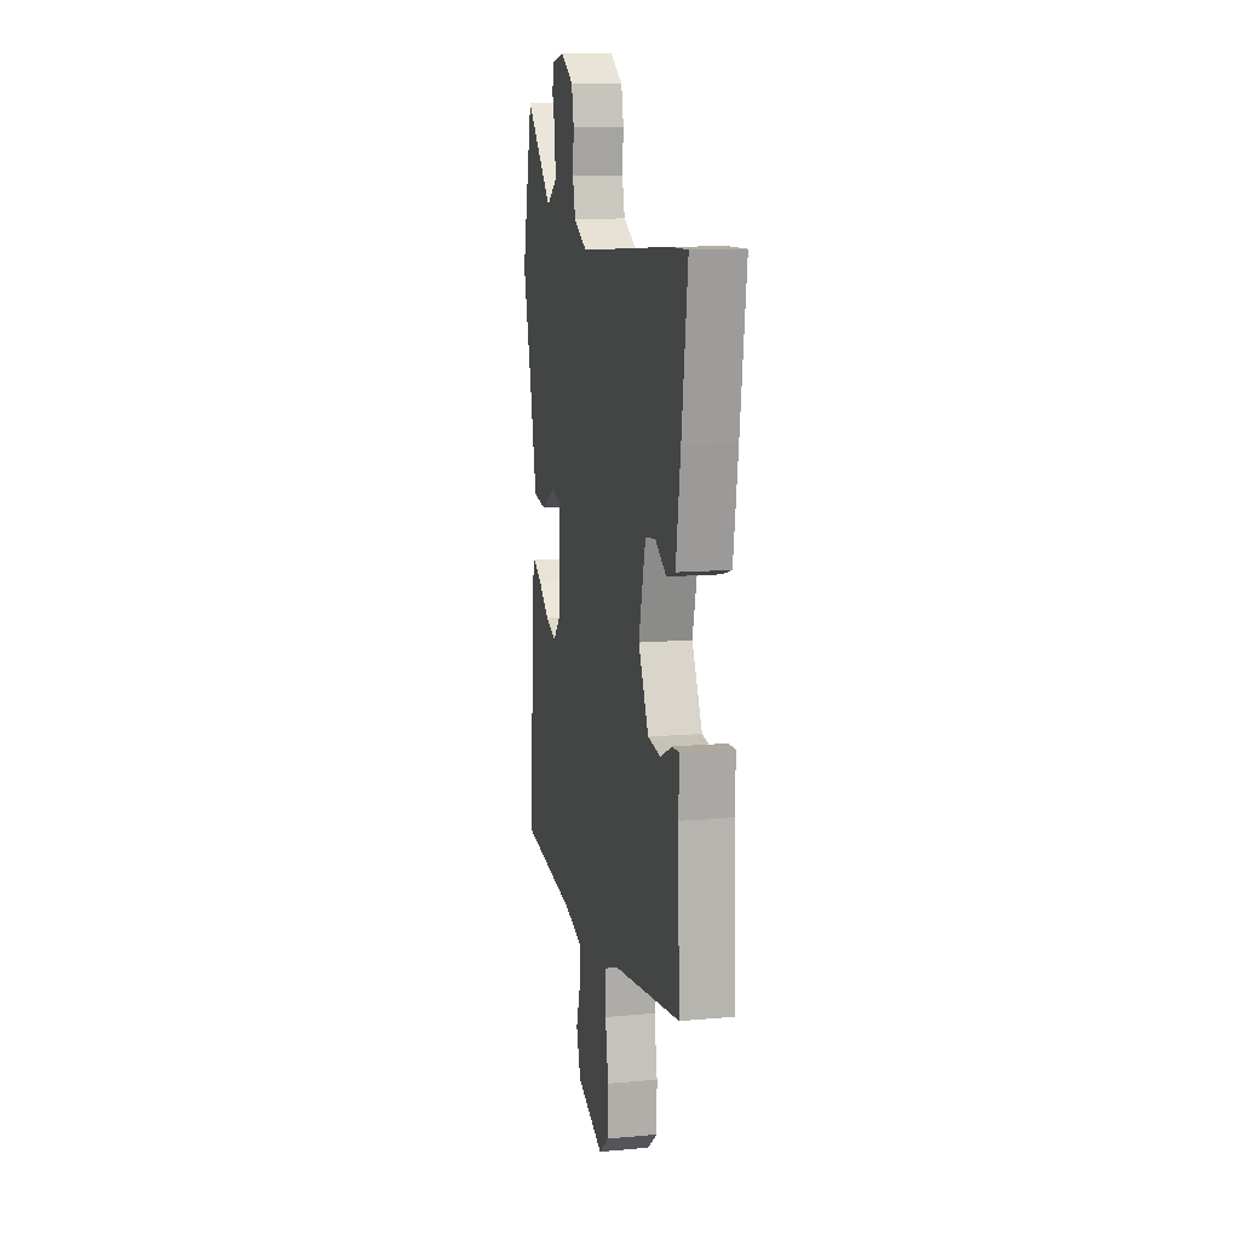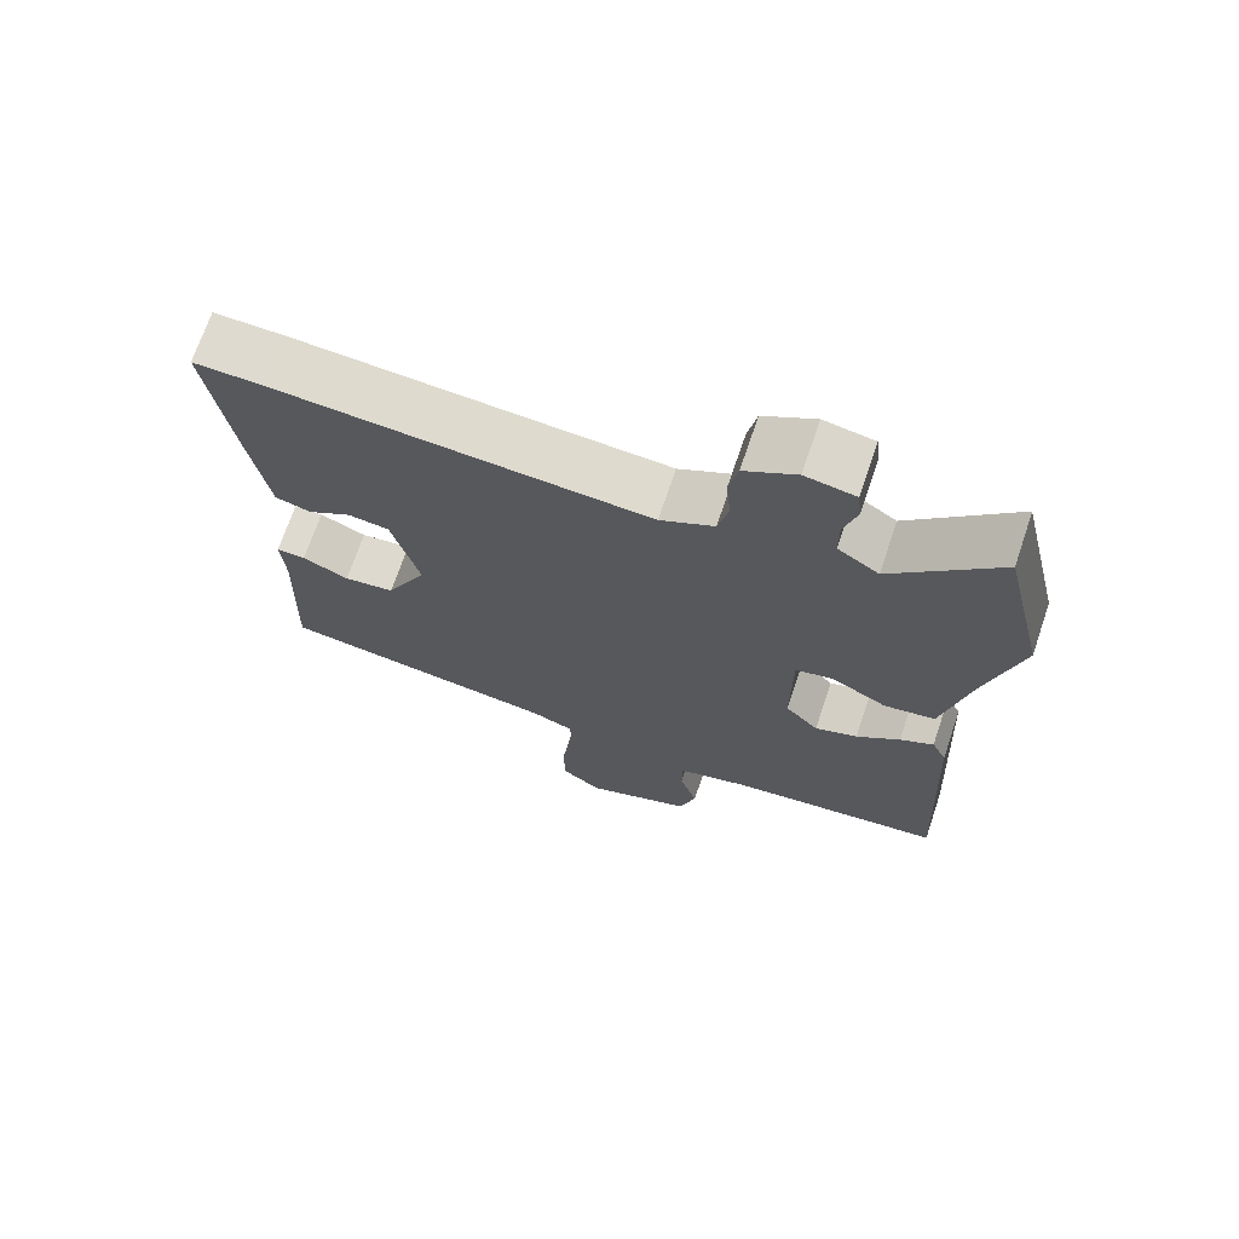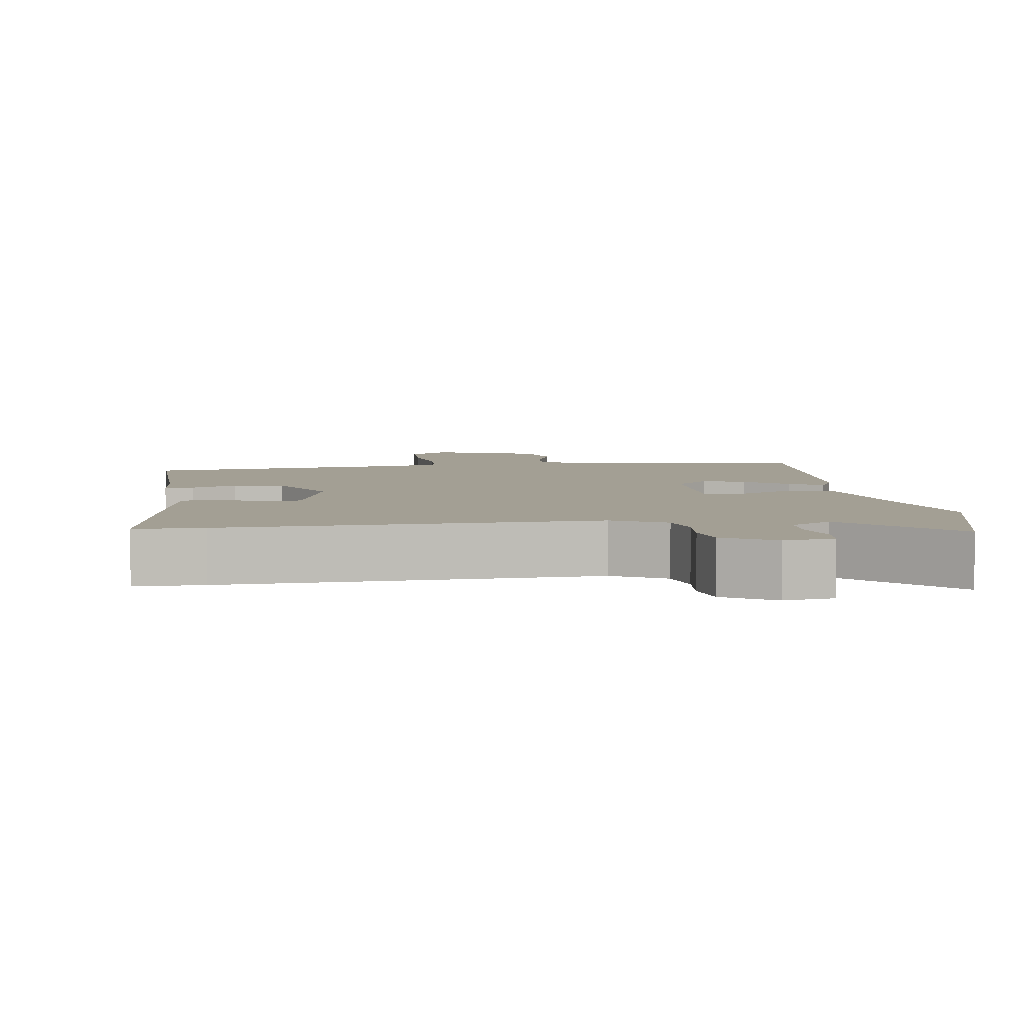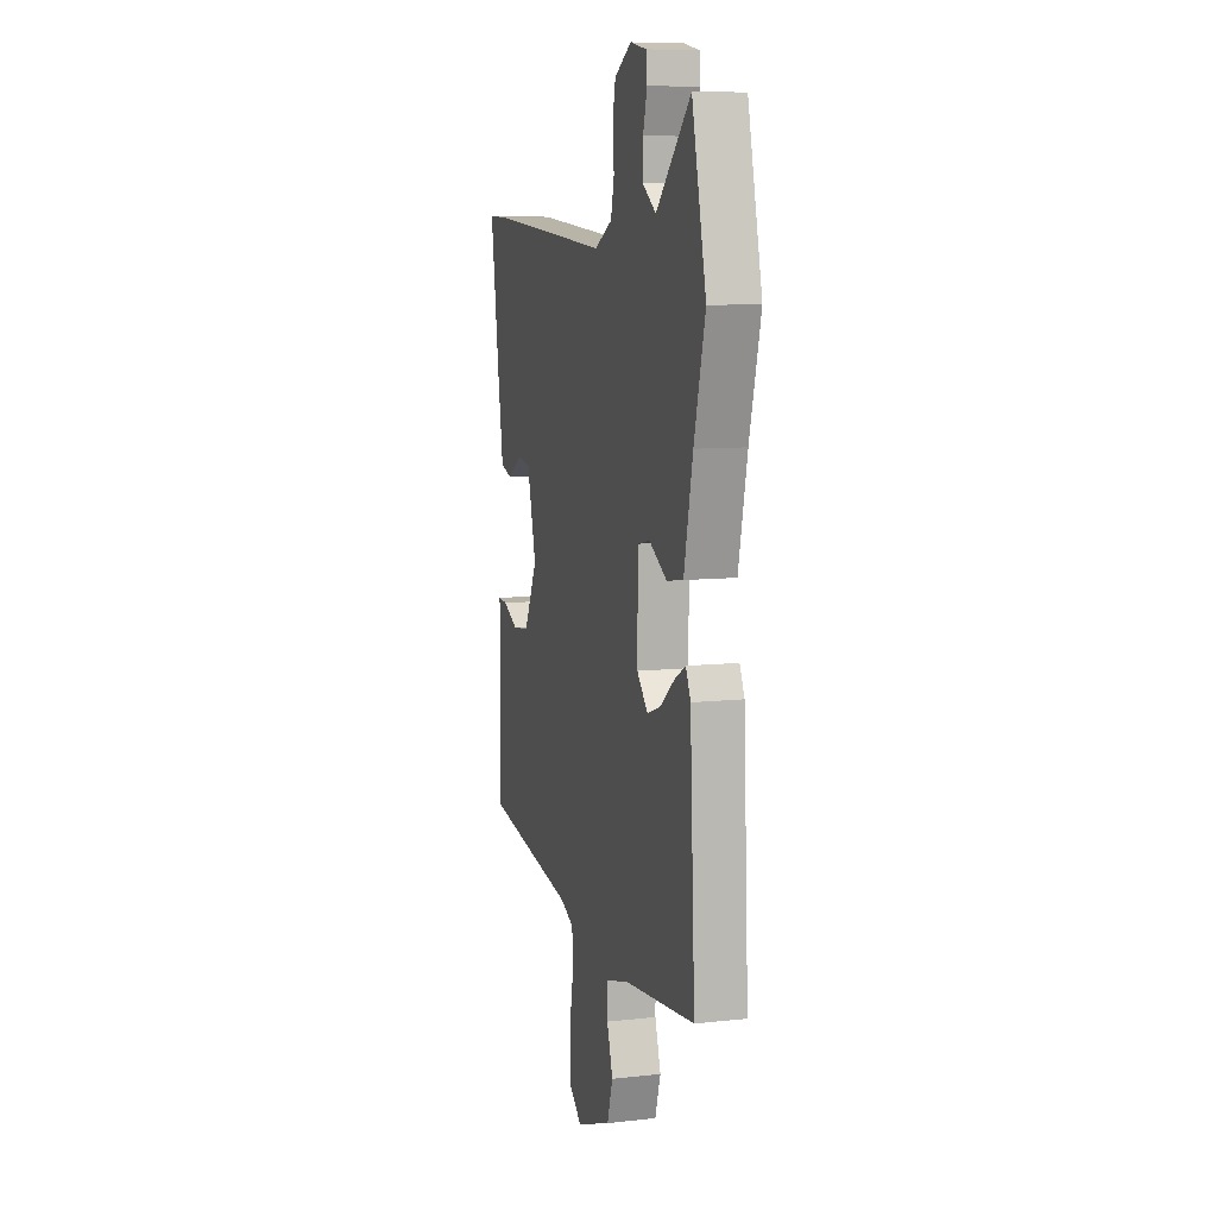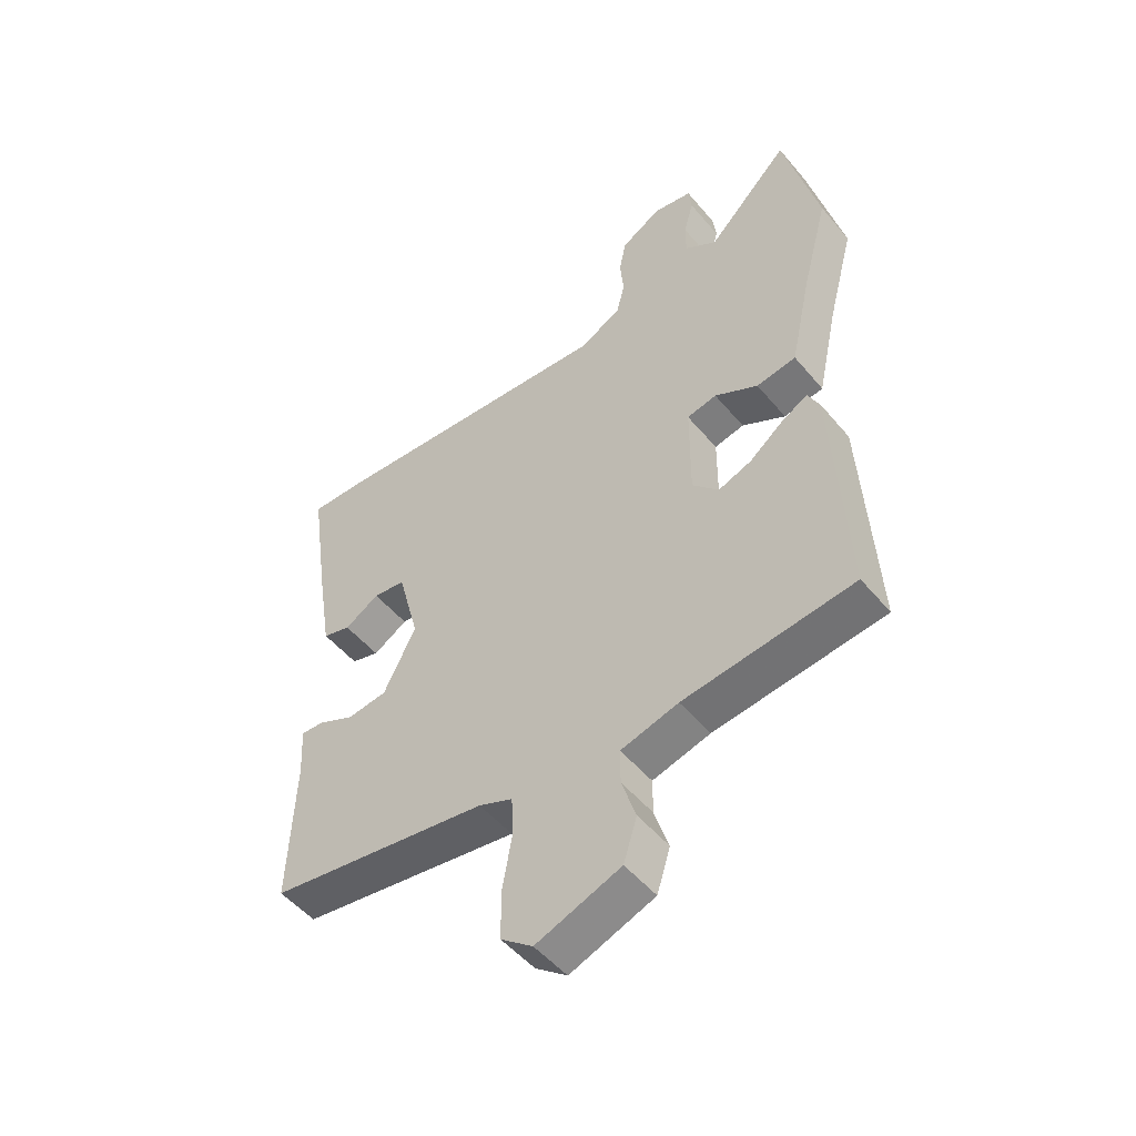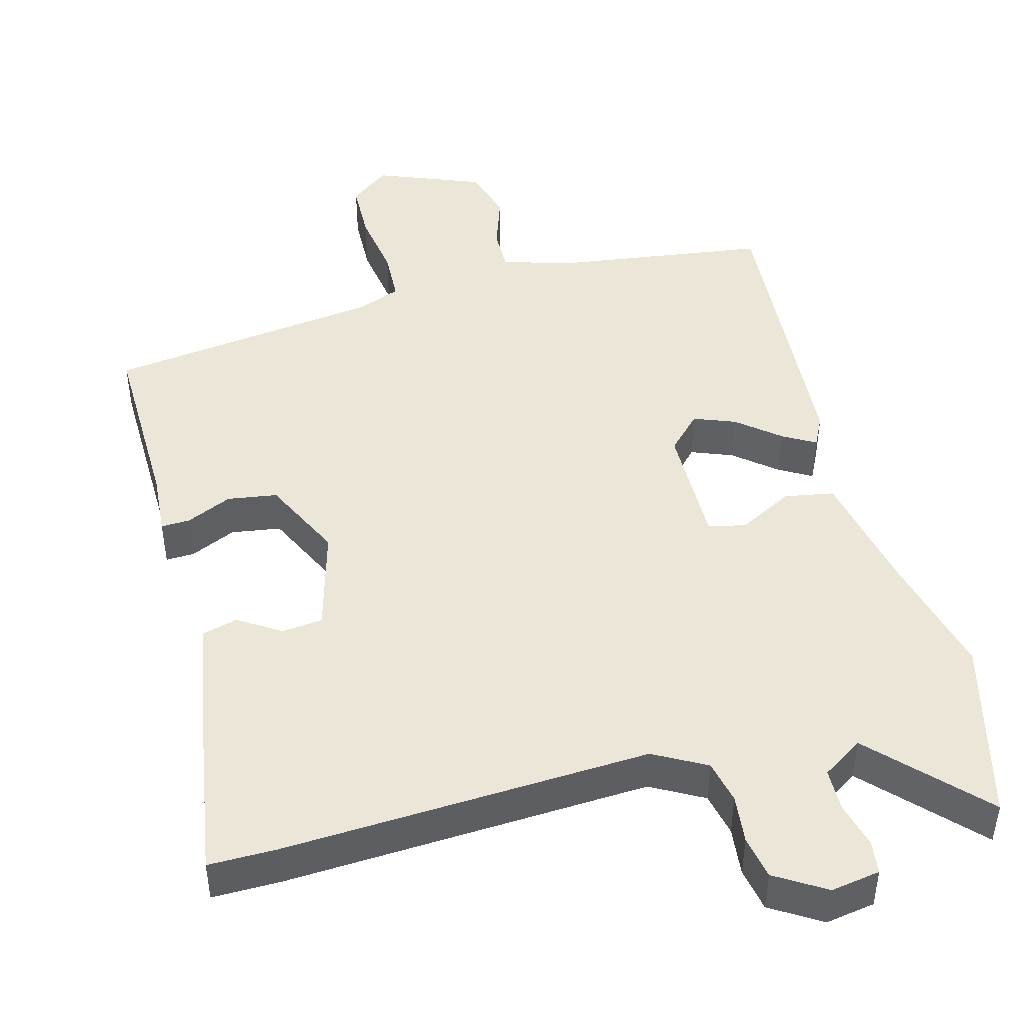
<metadata>
{"format":"obj","ext":"obj","renderer":"f3d","projection":"perspective","resolution":1024,"background":"white","views":[{"elev":11.6,"azim":-102.2,"up":"+Z"},{"elev":70.5,"azim":18.7,"up":"+Z"},{"elev":5.3,"azim":-7.0,"up":"+Y"},{"elev":9.4,"azim":73.8,"up":"+Z"},{"elev":-51.0,"azim":38.4,"up":"+Z"},{"elev":46.1,"azim":-14.0,"up":"+Y"}]}
</metadata>
<code>
v -0.514 0.07 -0.435
v -0.505 0.07 -0.184
v -0.51 0.07 -0.098
v -0.471 0.07 -0.1
v -0.409 0.07 -0.129
v -0.341 0.07 -0.12
v -0.286 0.07 -0.01
v -0.323 0.07 0.132
v -0.378 0.07 0.139
v -0.437 0.07 0.103
v -0.485 0.07 0.117
v -0.51 0.07 0.273
v -0.543 0.07 0.501
v -0.451 0.07 0.499
v 0.049 0.07 0.465
v 0.121 0.07 0.503
v 0.135 0.07 0.562
v 0.129 0.07 0.628
v 0.141 0.07 0.687
v 0.21 0.07 0.728
v 0.277 0.07 0.716
v 0.282 0.07 0.671
v 0.265 0.07 0.61
v 0.265 0.07 0.551
v 0.32 0.07 0.514
v 0.462 0.07 0.658
v 0.521 0.07 0.41
v 0.475 0.07 0.236
v 0.439 0.07 0.071
v 0.371 0.07 0.06
v 0.297 0.07 0.101
v 0.246 0.07 0.09
v 0.245 0.07 -0.078
v 0.29 0.07 -0.126
v 0.347 0.07 -0.105
v 0.405 0.07 -0.059
v 0.45 0.07 -0.034
v 0.47 0.07 -0.076
v 0.491 0.07 -0.479
v 0.202 0.07 -0.514
v 0.104 0.07 -0.541
v 0.104 0.07 -0.601
v 0.128 0.07 -0.676
v 0.105 0.07 -0.749
v -0.039 0.07 -0.803
v -0.093 0.07 -0.761
v -0.094 0.07 -0.679
v -0.078 0.07 -0.587
v -0.08 0.07 -0.515
v -0.138 0.07 -0.491
v -0.514 0 -0.435
v -0.505 0 -0.184
v -0.51 0 -0.098
v -0.471 0 -0.1
v -0.409 0 -0.129
v -0.341 0 -0.12
v -0.286 0 -0.01
v -0.323 0 0.132
v -0.378 0 0.139
v -0.437 0 0.103
v -0.485 0 0.117
v -0.51 0 0.273
v -0.543 0 0.501
v -0.451 0 0.499
v 0.049 0 0.465
v 0.121 0 0.503
v 0.135 0 0.562
v 0.129 0 0.628
v 0.141 0 0.687
v 0.21 0 0.728
v 0.277 0 0.716
v 0.282 0 0.671
v 0.265 0 0.61
v 0.265 0 0.551
v 0.32 0 0.514
v 0.462 0 0.658
v 0.521 0 0.41
v 0.475 0 0.236
v 0.439 0 0.071
v 0.371 0 0.06
v 0.297 0 0.101
v 0.246 0 0.09
v 0.245 0 -0.078
v 0.29 0 -0.126
v 0.347 0 -0.105
v 0.405 0 -0.059
v 0.45 0 -0.034
v 0.47 0 -0.076
v 0.491 0 -0.479
v 0.202 0 -0.514
v 0.104 0 -0.541
v 0.104 0 -0.601
v 0.128 0 -0.676
v 0.105 0 -0.749
v -0.039 0 -0.803
v -0.093 0 -0.761
v -0.094 0 -0.679
v -0.078 0 -0.587
v -0.08 0 -0.515
v -0.138 0 -0.491
f 46 47 48
f 45 46 48
f 44 45 48
f 43 44 48
f 42 43 48
f 41 42 48 49
f 40 41 49 50
f 39 40 50
f 38 39 50
f 37 38 50
f 36 37 50
f 35 36 50
f 28 29 30 31
f 28 31 32
f 27 28 32
f 26 27 32
f 25 26 32
f 24 25 32
f 23 24 32
f 21 22 23
f 20 21 23
f 19 20 23
f 18 19 23
f 17 18 23
f 16 17 23 32
f 15 16 32 33
f 13 14 15
f 12 13 15
f 11 12 15
f 10 11 15
f 9 10 15
f 8 9 15
f 7 8 15 33
f 2 3 4 5
f 2 5 6
f 1 2 6
f 34 35 50 1
f 6 7 33 34
f 1 6 34
f 98 97 96
f 98 96 95
f 98 95 94
f 98 94 93
f 98 93 92
f 99 98 92 91
f 100 99 91 90
f 100 90 89
f 100 89 88
f 100 88 87
f 100 87 86
f 100 86 85
f 81 80 79 78
f 82 81 78
f 82 78 77
f 82 77 76
f 82 76 75
f 82 75 74
f 82 74 73
f 73 72 71
f 73 71 70
f 73 70 69
f 73 69 68
f 73 68 67
f 82 73 67 66
f 83 82 66 65
f 65 64 63
f 65 63 62
f 65 62 61
f 65 61 60
f 65 60 59
f 65 59 58
f 83 65 58 57
f 55 54 53 52
f 56 55 52
f 56 52 51
f 51 100 85 84
f 84 83 57 56
f 84 56 51
f 1 51 52 2
f 2 52 53 3
f 3 53 54 4
f 4 54 55 5
f 5 55 56 6
f 6 56 57 7
f 7 57 58 8
f 8 58 59 9
f 9 59 60 10
f 10 60 61 11
f 11 61 62 12
f 12 62 63 13
f 13 63 64 14
f 14 64 65 15
f 15 65 66 16
f 16 66 67 17
f 17 67 68 18
f 18 68 69 19
f 19 69 70 20
f 20 70 71 21
f 21 71 72 22
f 22 72 73 23
f 23 73 74 24
f 24 74 75 25
f 25 75 76 26
f 26 76 77 27
f 27 77 78 28
f 28 78 79 29
f 29 79 80 30
f 30 80 81 31
f 31 81 82 32
f 32 82 83 33
f 33 83 84 34
f 34 84 85 35
f 35 85 86 36
f 36 86 87 37
f 37 87 88 38
f 38 88 89 39
f 39 89 90 40
f 40 90 91 41
f 41 91 92 42
f 42 92 93 43
f 43 93 94 44
f 44 94 95 45
f 45 95 96 46
f 46 96 97 47
f 47 97 98 48
f 48 98 99 49
f 49 99 100 50
f 50 100 51 1

</code>
